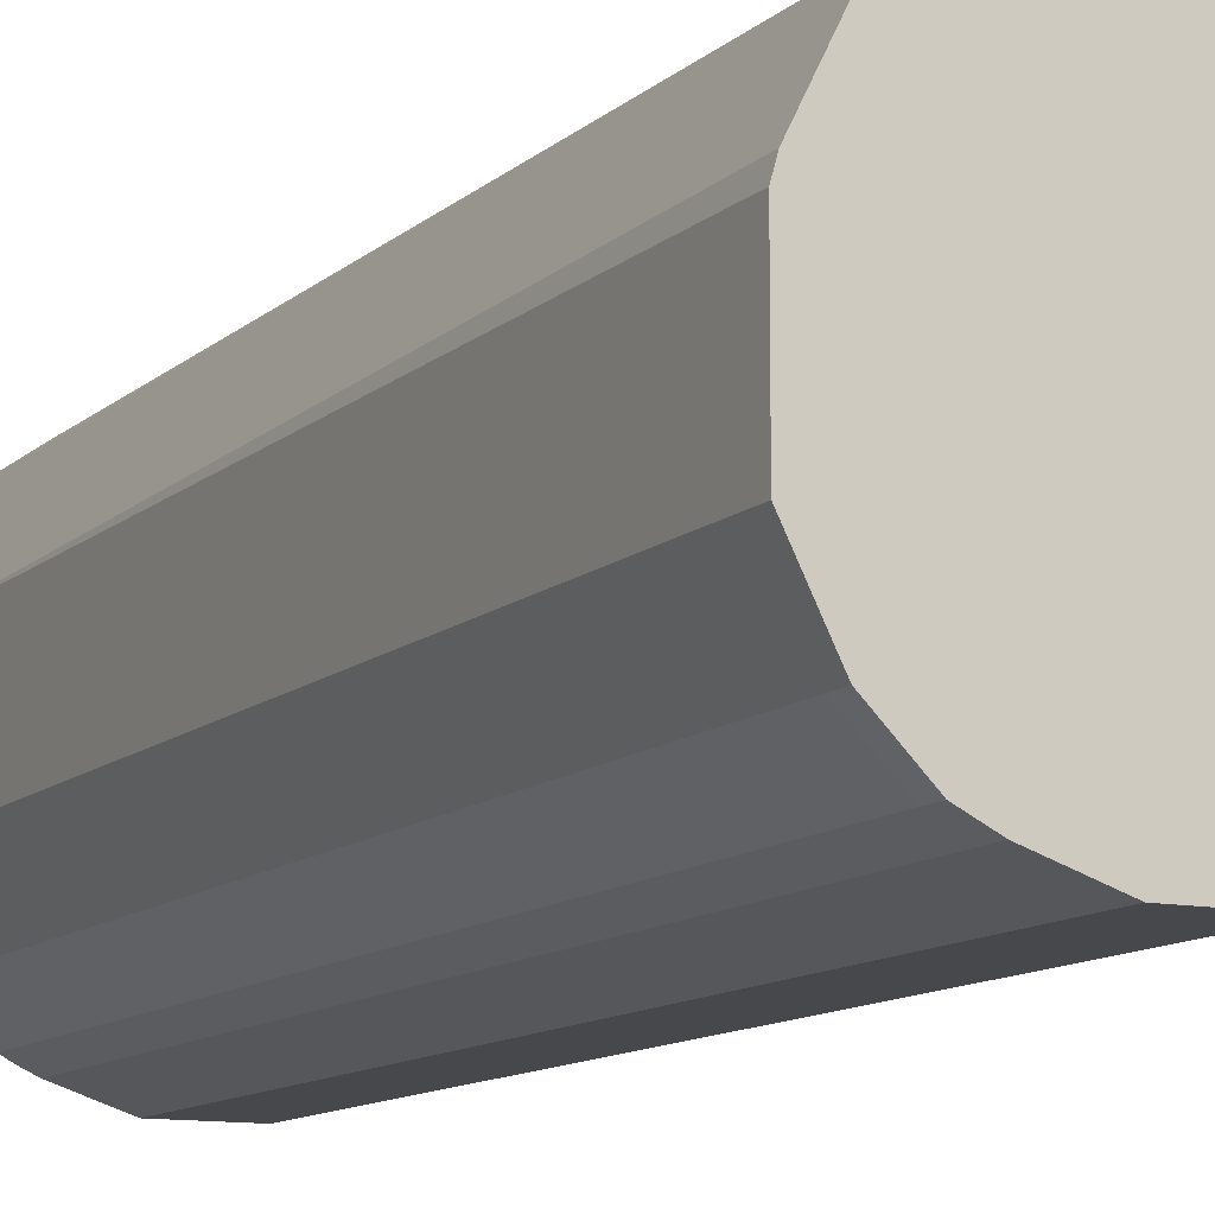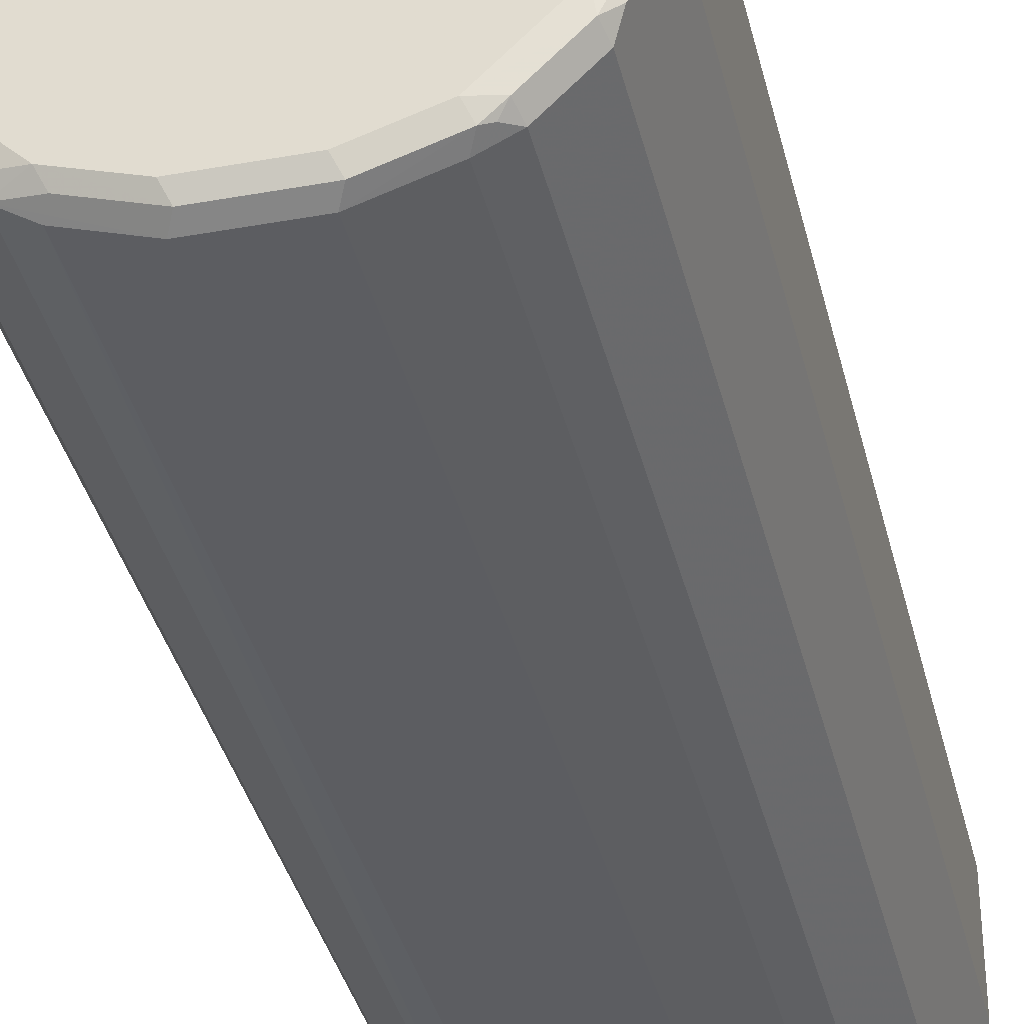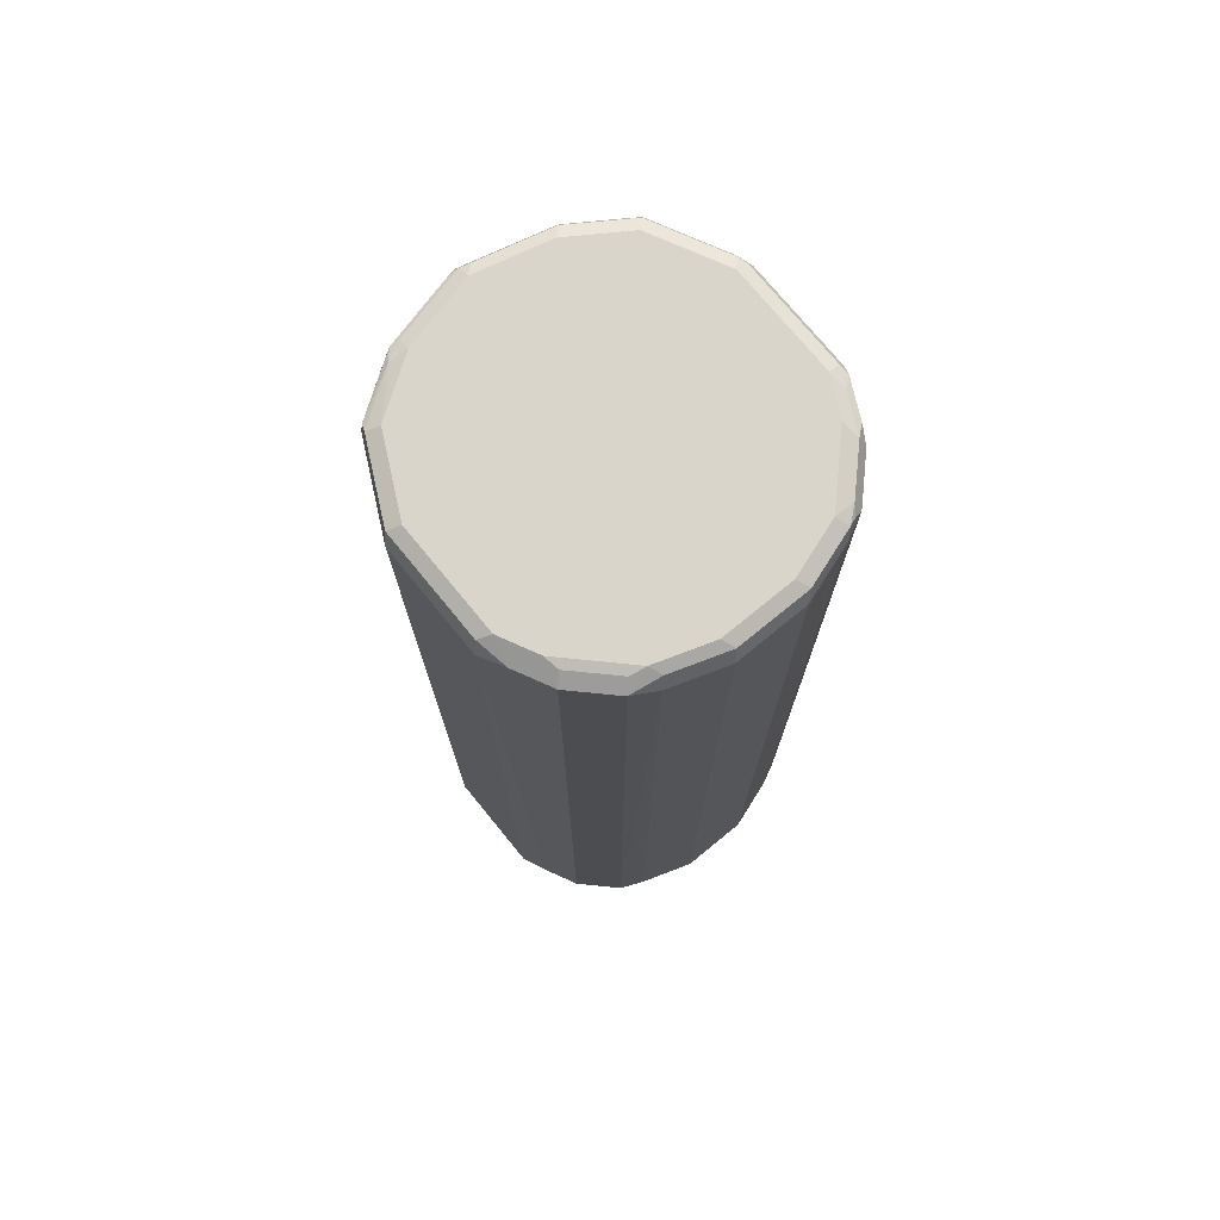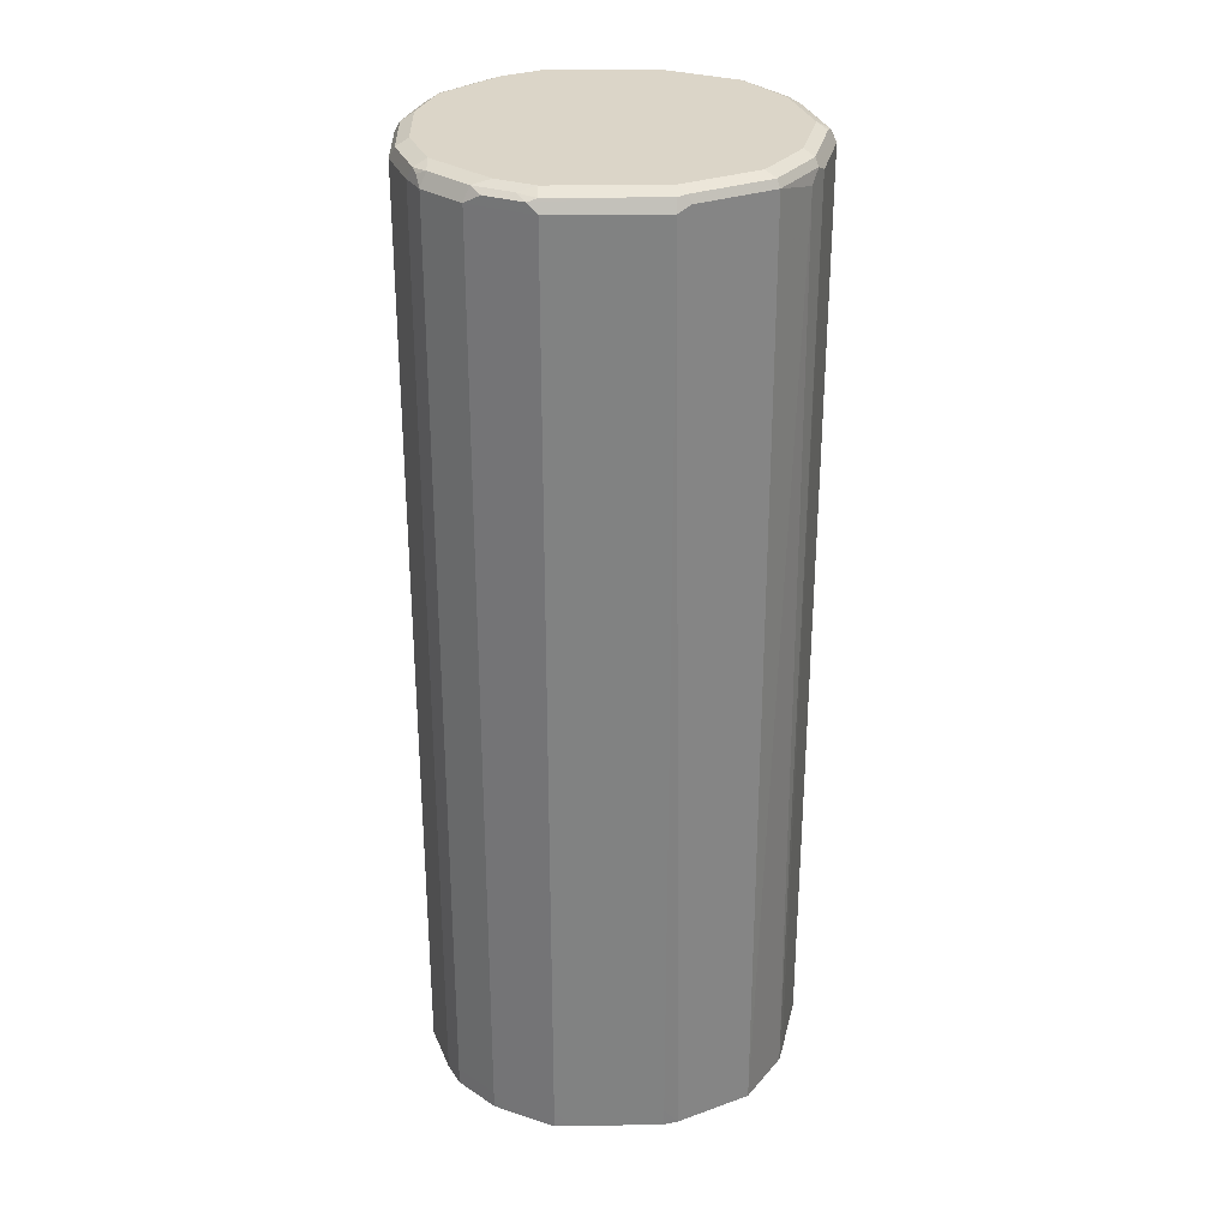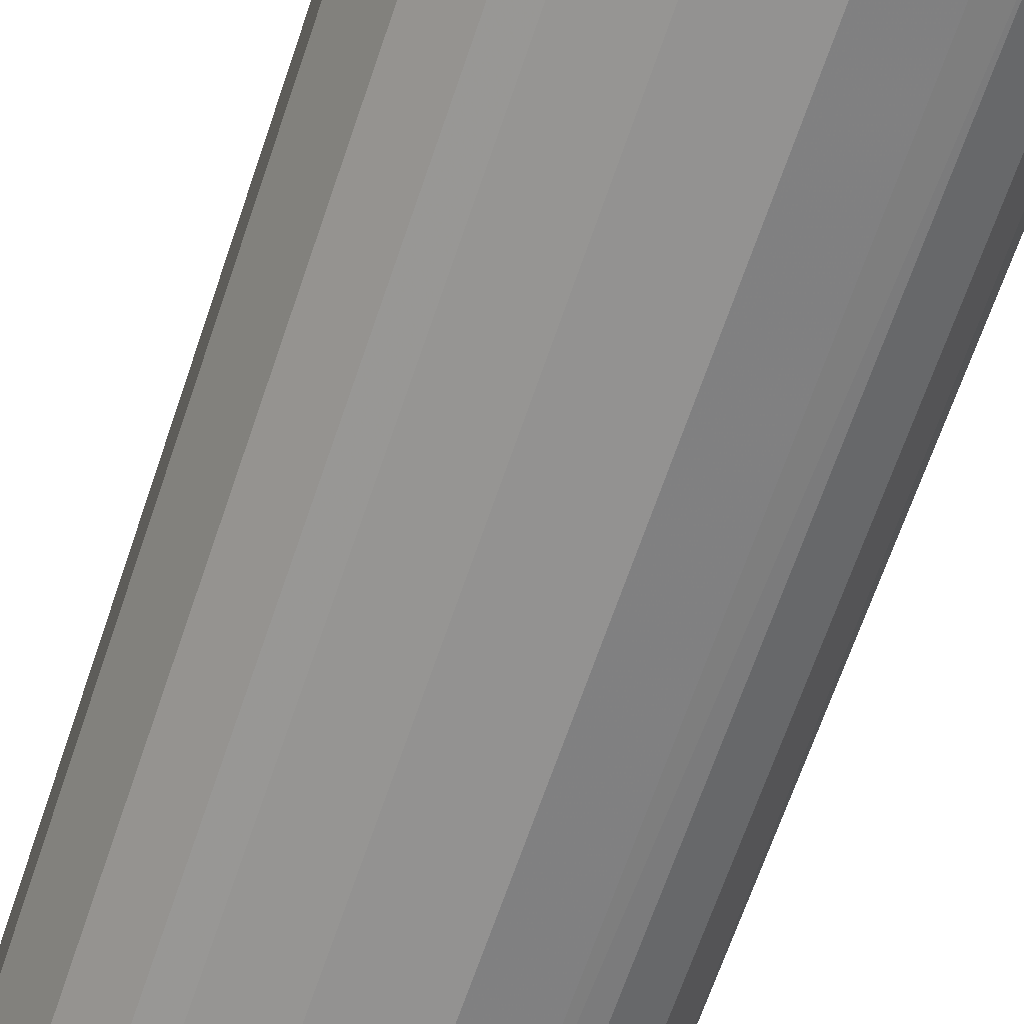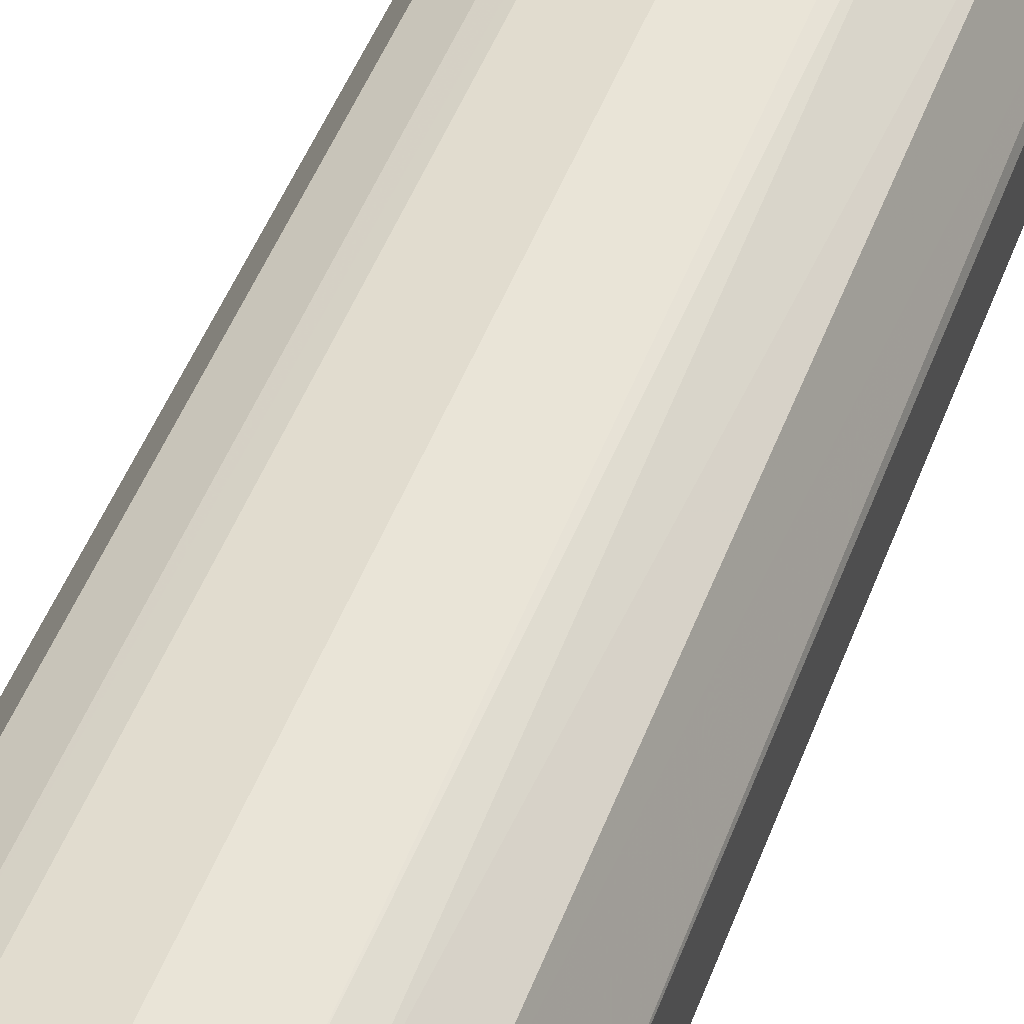
<metadata>
{"format":"obj","ext":"obj","renderer":"f3d","projection":"perspective","resolution":1024,"background":"white","views":[{"elev":-11.1,"azim":153.2,"up":"+Y"},{"elev":-36.7,"azim":13.2,"up":"+Y"},{"elev":74.4,"azim":-39.3,"up":"+Z"},{"elev":29.5,"azim":88.8,"up":"+Z"},{"elev":-66.5,"azim":161.3,"up":"+Y"},{"elev":53.7,"azim":21.5,"up":"+Y"}]}
</metadata>
<code>
v -0.02112 0.09506 0.4225
v 0.02112 0.08448 0.4225
v 0.02102 0.08448 0.412
v -0.02119 0.09501 0.412
v -0.06343 0.08446 0.412
v -0.06337 0.08448 0.4225
v -0.02112 0.09506 0.9611
v 0.02935 0.08216 0.412
v 0.02112 0.08448 0.9611
v -0.0704 0.08097 0.412
v -0.07745 0.07745 0.4225
v -0.07745 0.07745 0.9611
v -0.06337 0.08448 0.9611
v -0.0264 0.09241 0.9664
v -0.02112 0.09152 0.9681
v -0.01585 0.08976 0.969
v 0.02639 0.07921 0.969
v 0.02815 0.08097 0.9646
v 0.06103 0.06104 0.412
v 0.0352 0.07745 0.9576
v -0.07747 0.07738 0.412
v -0.1021 0.05984 0.412
v -0.1021 0.05984 0.9611
v -0.1003 0.06071 0.9664
v -0.06864 0.08183 0.9664
v -0.06337 0.08097 0.9681
v -0.02112 0.08448 0.9717
v 0.05809 0.05808 0.969
v 0.02112 0.07393 0.9717
v 0.05985 0.05984 0.9646
v 0.08216 0.01879 0.412
v -0.1232 0.01759 0.412
v -0.1267 0.01056 0.4225
v -0.1267 0.01056 0.9611
v -0.1021 0.05632 0.9681
v -0.07393 0.07523 0.969
v -0.06337 0.07393 0.9717
v 0.0792 0.01583 0.969
v 0.0528 0.05281 0.9717
v 0.07393 0.01056 0.9717
v 0.08096 0.01759 0.9646
v 0.0845 0.01056 0.9611
v 0.0845 0.01056 0.4225
v 0.0845 0.01045 0.412
v -0.1267 0.01045 0.412
v -0.1267 -0.05279 0.9611
v -0.1232 0.01407 0.9681
v -0.1214 0.01848 0.9664
v -0.1162 0.01056 0.9717
v -0.09504 0.05281 0.9717
v 0.08096 0.01056 0.9681
v 0.07393 -0.05279 0.9717
v 0.08185 -0.05807 0.9664
v 0.0845 -0.05279 0.9611
v 0.0845 -0.04233 0.412
v -0.1267 -0.04233 0.412
v -0.1197 -0.06689 0.9646
v -0.1232 -0.04928 0.9681
v -0.1267 -0.05279 0.4225
v -0.1204 -0.06756 0.412
v -0.1162 -0.05279 0.9717
v 0.08096 -0.05279 0.9681
v 0.06336 -0.07392 0.9717
v 0.07525 -0.06337 0.969
v 0.07128 -0.0792 0.9664
v 0.07393 -0.07392 0.9611
v 0.0845 -0.05279 0.4225
v 0.08445 -0.05286 0.412
v -0.1267 -0.05288 0.412
v -0.1091 -0.08801 0.9646
v -0.1098 -0.08868 0.412
v -0.1056 -0.07392 0.9717
v 0.0528 -0.08449 0.9717
v 0.06469 -0.08449 0.969
v 0.06688 -0.08801 0.9611
v 0.07393 -0.07392 0.4225
v 0.07389 -0.07398 0.412
v -0.08801 -0.1091 0.9646
v -0.1039 -0.08273 0.9699
v -0.09926 -0.09926 0.412
v -0.09504 -0.08449 0.9717
v 0.03169 -0.1056 0.9717
v 0.04355 -0.1056 0.969
v 0.04577 -0.1091 0.9611
v 0.06688 -0.08801 0.4225
v 0.07039 -0.08095 0.412
v -0.07393 -0.1162 0.9611
v -0.04224 -0.1267 0.9611
v -0.0704 -0.1127 0.9681
v -0.07393 -0.1056 0.9717
v -0.08272 -0.1038 0.9699
v -0.0887 -0.1098 0.412
v -1.24e-05 -0.1162 0.9717
v 0.0352 -0.1127 0.9681
v 0.0396 -0.1109 0.9664
v 0.03169 -0.1162 0.9611
v 0.04577 -0.1091 0.4225
v 0.05625 -0.0986 0.412
v 0.06682 -0.08803 0.412
v -0.07393 -0.1162 0.4225
v -1.24e-05 -0.1267 0.9611
v -0.03872 -0.1232 0.9681
v -0.04224 -0.1267 0.4225
v -0.04224 -0.1162 0.9717
v -0.07402 -0.1161 0.412
v 0.003503 -0.1232 0.9681
v 0.03169 -0.1162 0.4225
v 0.03872 -0.1127 0.412
v 0.0457 -0.1092 0.412
v -1.24e-05 -0.1267 0.4225
v -0.04234 -0.1267 0.412
v -0.03177 -0.1267 0.412
v -9.511e-05 -0.1267 0.412
v 0.03158 -0.1162 0.412
f 53 74 65
f 53 65 66
f 53 66 54
f 54 66 76
f 54 76 67
f 55 67 68
f 56 69 59
f 57 60 71
f 57 71 70
f 57 70 72
f 57 61 58
f 59 69 60
f 63 73 74
f 65 74 75
f 53 64 74
f 66 75 85
f 66 85 76
f 67 76 77
f 67 77 68
f 70 78 79
f 70 79 72
f 70 71 80
f 70 80 78
f 57 72 61
f 65 75 66
f 47 61 49
f 52 64 62
f 34 47 48
f 34 48 35
f 72 79 81
f 35 48 47
f 35 47 49
f 35 49 50
f 35 50 36
f 36 50 37
f 38 51 42
f 38 42 41
f 38 40 51
f 40 52 62
f 40 62 51
f 42 51 53
f 42 53 54
f 42 67 55
f 42 55 44
f 42 44 43
f 46 57 58
f 46 59 60
f 46 60 57
f 47 58 61
f 51 62 53
f 52 63 74
f 52 74 64
f 53 62 64
f 42 54 67
f 85 99 86
f 74 83 84
f 88 106 102
f 88 102 89
f 88 103 112
f 88 112 113
f 88 113 110
f 88 110 101
f 89 102 90
f 90 102 104
f 92 105 100
f 93 104 102
f 93 102 106
f 88 101 106
f 94 106 101
f 94 96 95
f 96 101 110
f 96 110 107
f 97 107 108
f 97 108 109
f 97 109 98
f 100 105 103
f 103 105 111
f 103 111 112
f 34 58 47
f 107 110 113
f 94 101 96
f 87 103 88
f 87 100 103
f 87 92 100
f 74 84 75
f 74 82 83
f 75 84 97
f 75 97 85
f 76 85 77
f 77 85 86
f 78 87 88
f 78 88 89
f 78 89 90
f 78 90 91
f 78 91 79
f 78 80 92
f 78 92 87
f 79 91 90
f 79 90 81
f 82 93 106
f 82 106 94
f 82 94 83
f 83 94 95
f 83 95 84
f 84 95 96
f 84 96 107
f 84 107 97
f 85 97 98
f 85 98 99
f 73 82 74
f 34 46 58
f 11 21 22
f 33 59 46
f 3 92 80
f 3 80 71
f 3 71 60
f 3 60 69
f 3 69 56
f 3 56 45
f 3 45 32
f 3 32 22
f 3 22 21
f 3 21 10
f 3 10 5
f 3 105 92
f 3 5 4
f 5 11 12
f 5 12 13
f 5 13 6
f 7 13 25
f 7 25 14
f 7 14 15
f 7 15 16
f 7 16 17
f 7 17 18
f 7 18 9
f 8 9 18
f 5 10 11
f 8 18 20
f 3 111 105
f 3 113 112
f 107 113 114
f 1 2 3
f 1 3 4
f 1 4 5
f 1 5 6
f 1 6 13
f 1 13 7
f 1 7 9
f 1 9 2
f 2 8 3
f 2 9 8
f 3 112 111
f 3 8 19
f 3 31 44
f 3 44 55
f 3 55 68
f 3 68 77
f 3 77 86
f 3 86 99
f 3 99 98
f 3 98 109
f 3 109 108
f 3 108 114
f 3 114 113
f 3 19 31
f 8 20 19
f 10 21 11
f 11 22 23
f 27 61 72
f 27 72 81
f 27 81 90
f 27 90 104
f 27 104 93
f 27 93 82
f 27 82 73
f 27 73 63
f 27 63 52
f 27 52 40
f 27 40 39
f 27 49 61
f 27 39 29
f 28 41 30
f 28 29 39
f 28 39 40
f 28 40 38
f 30 41 42
f 30 42 31
f 31 43 44
f 31 42 43
f 32 45 33
f 33 45 56
f 33 56 59
f 28 38 41
f 27 50 49
f 27 37 50
f 26 36 37
f 11 23 12
f 12 23 24
f 12 24 25
f 12 25 13
f 14 25 26
f 14 26 15
f 15 26 37
f 15 37 27
f 15 27 16
f 16 27 29
f 16 29 17
f 17 28 30
f 17 30 18
f 17 29 28
f 18 30 20
f 19 20 30
f 19 30 31
f 22 32 33
f 22 33 34
f 22 34 23
f 23 34 35
f 23 35 24
f 24 35 36
f 24 36 25
f 25 36 26
f 33 46 34
f 107 114 108

</code>
